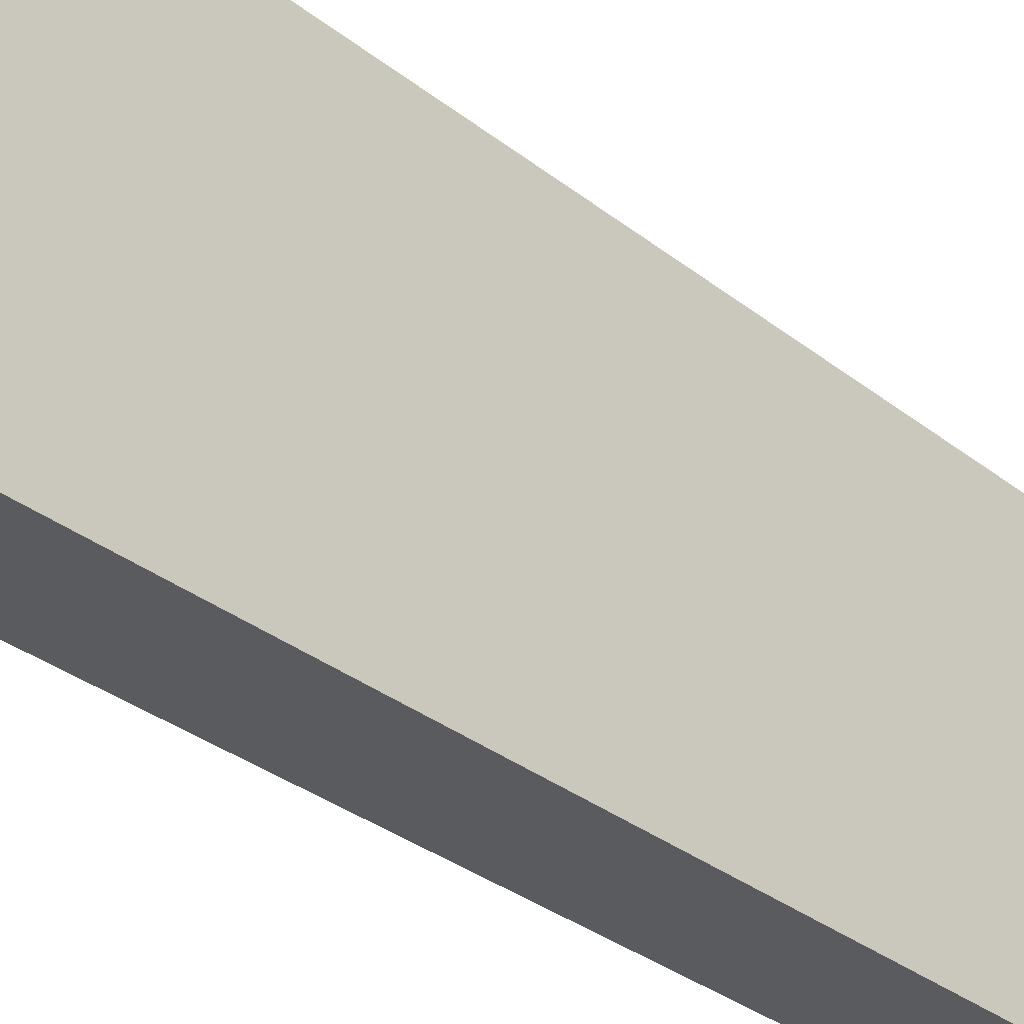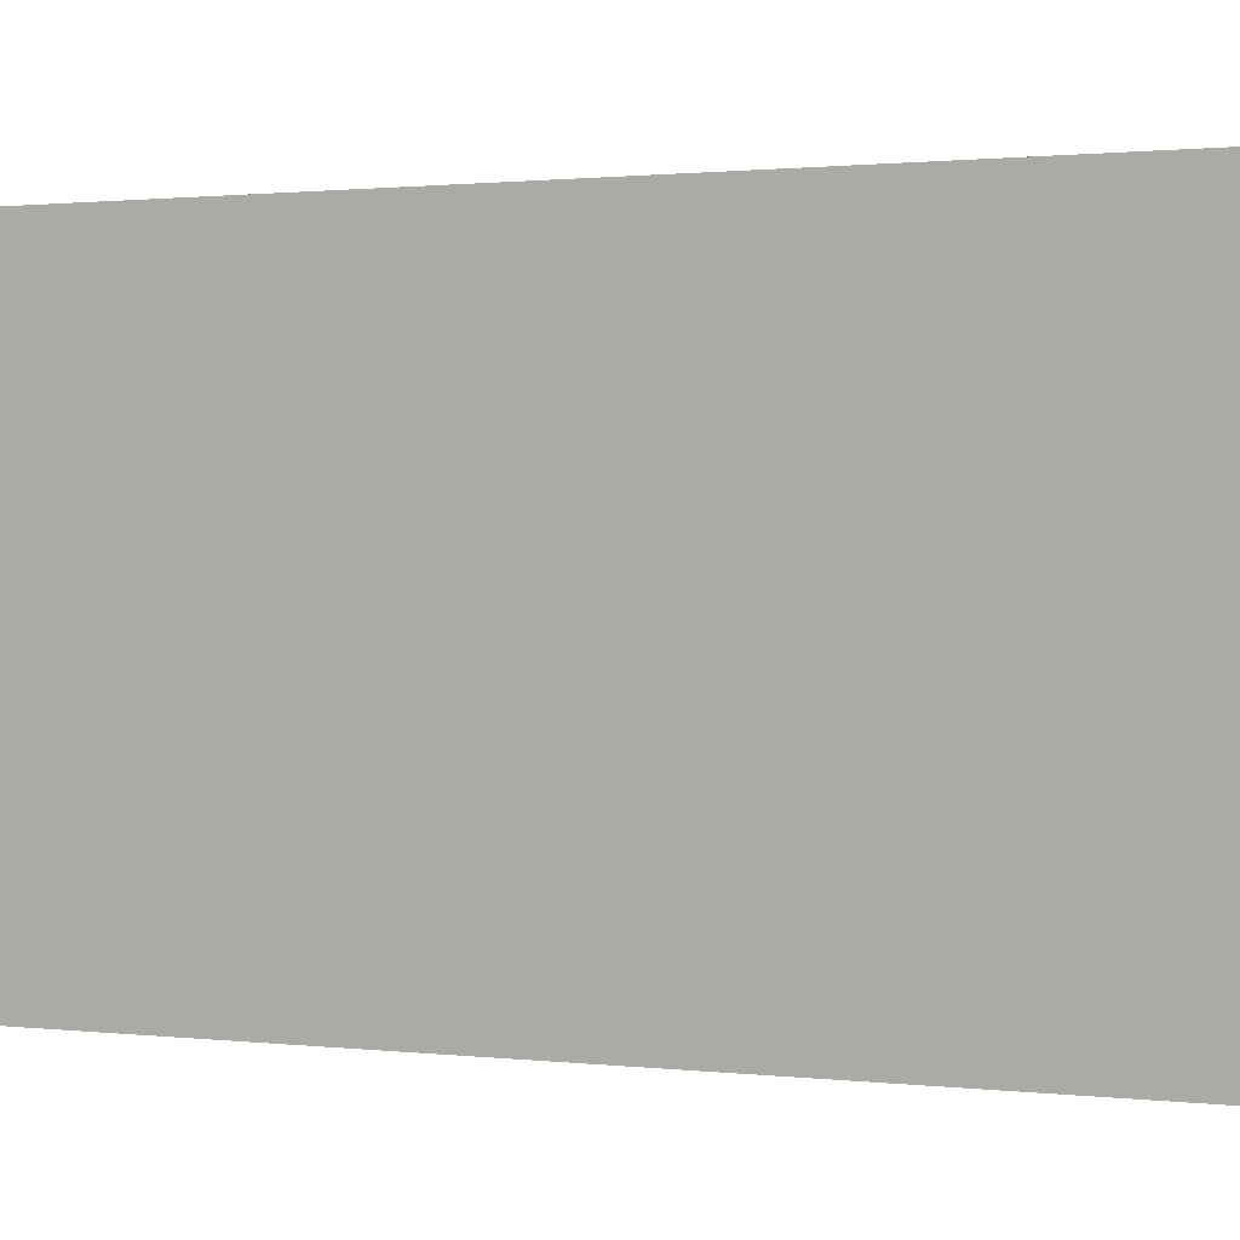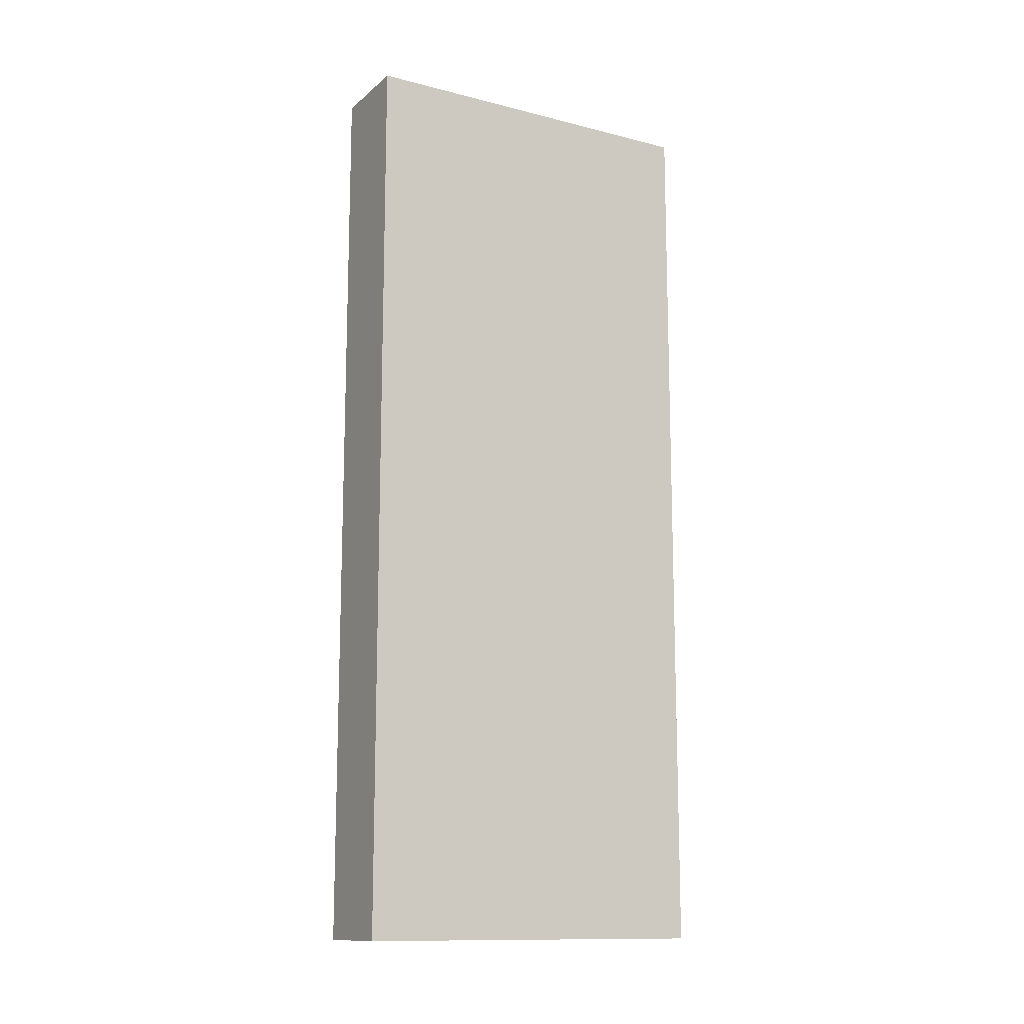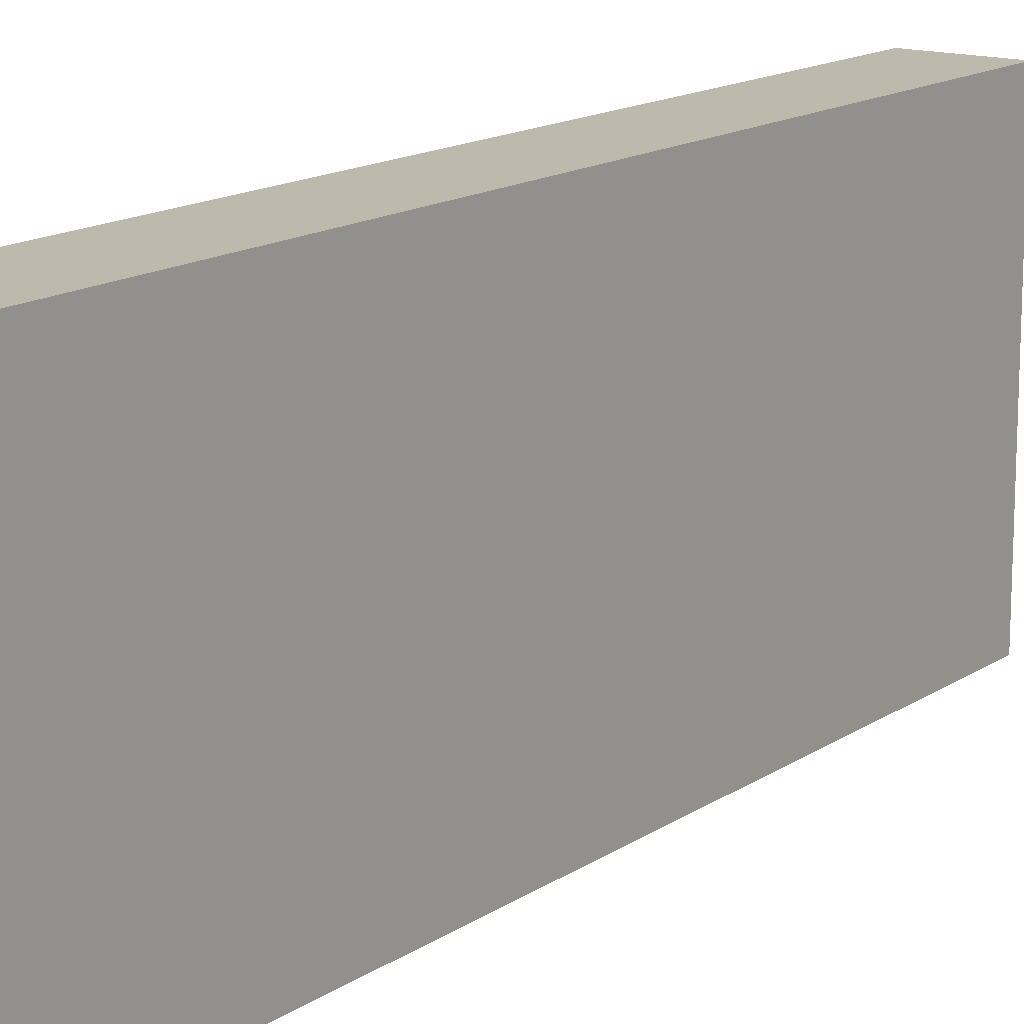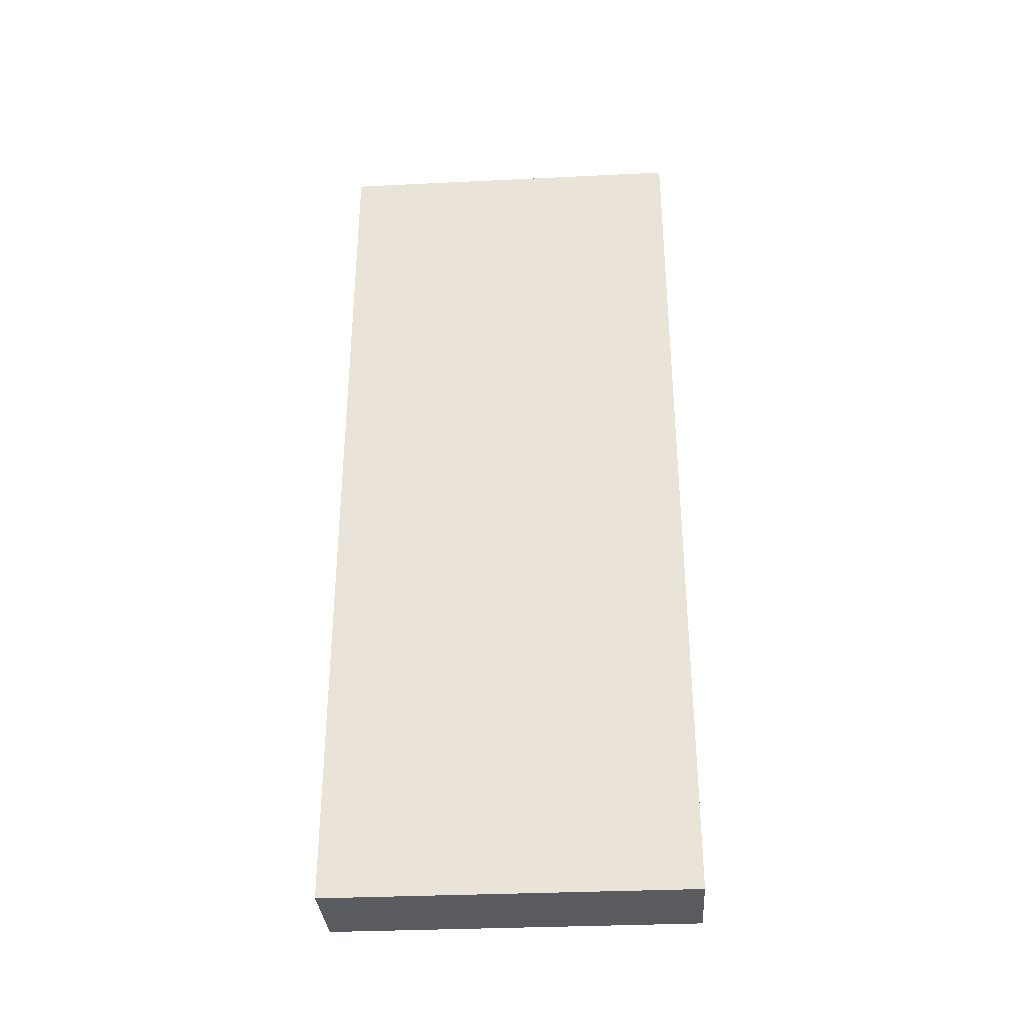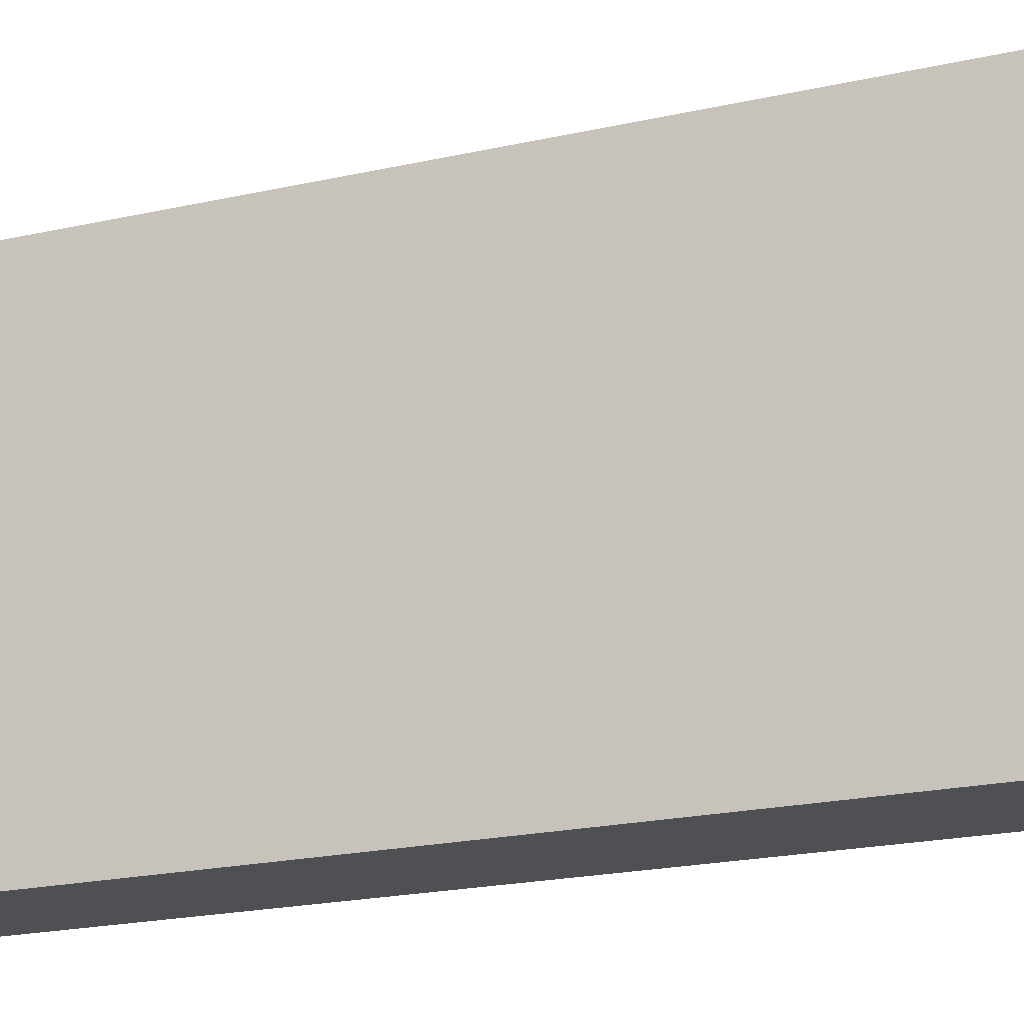
<metadata>
{"format":"obj","ext":"obj","renderer":"f3d","projection":"perspective","resolution":1024,"background":"white","views":[{"elev":-32.9,"azim":-137.1,"up":"+Y"},{"elev":0.8,"azim":-60.2,"up":"+Y"},{"elev":-13.0,"azim":-119.9,"up":"+Z"},{"elev":15.0,"azim":35.9,"up":"+Y"},{"elev":-33.3,"azim":93.8,"up":"+Z"},{"elev":-19.0,"azim":114.0,"up":"+Y"}]}
</metadata>
<code>
o Cube_Cube.001
v -2 -8 -20
v -2 8 -20
v 2 -8 -20
v 2 8 -20
v -2 -8 20
v -2 8 20
v 2 -8 20
v 2 8 20
f 1 2 4 3
f 3 4 8 7
f 7 8 6 5
f 5 6 2 1
f 3 7 5 1
f 8 4 2 6

</code>
